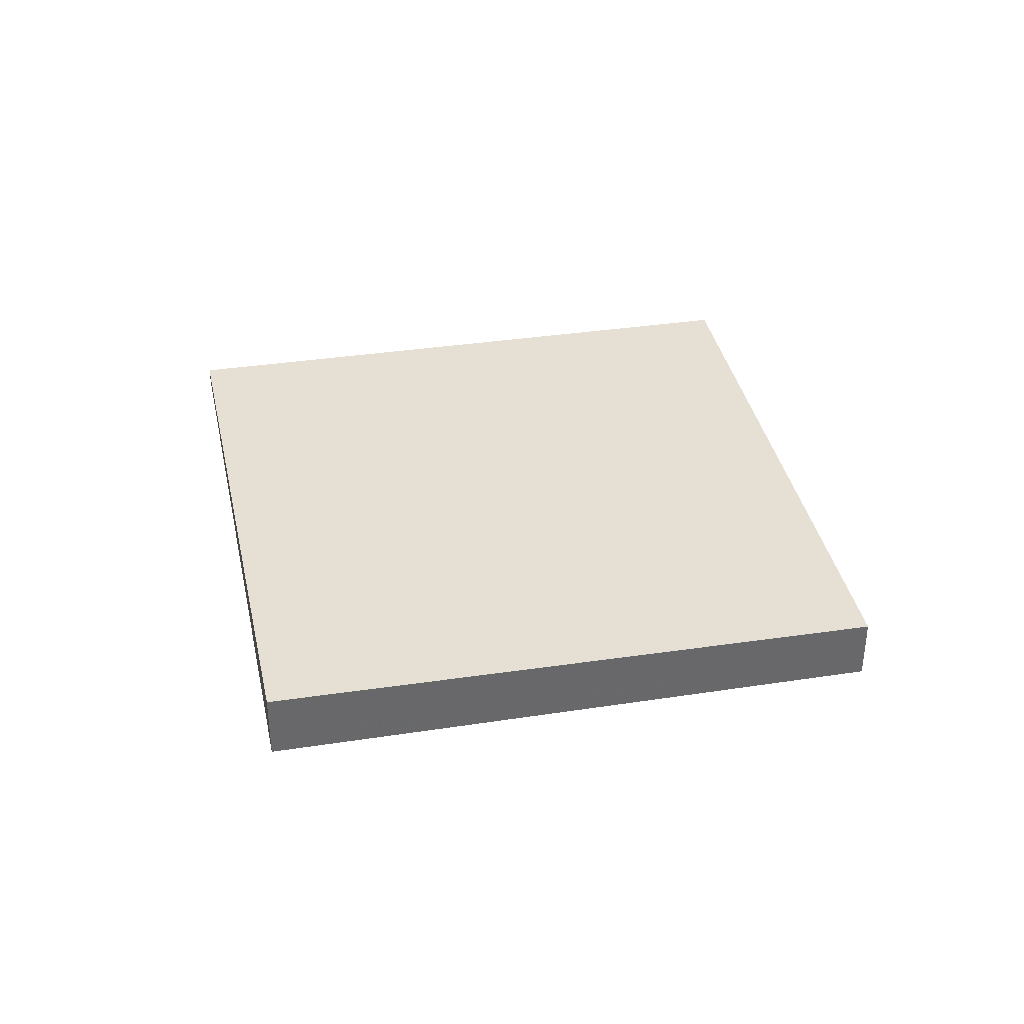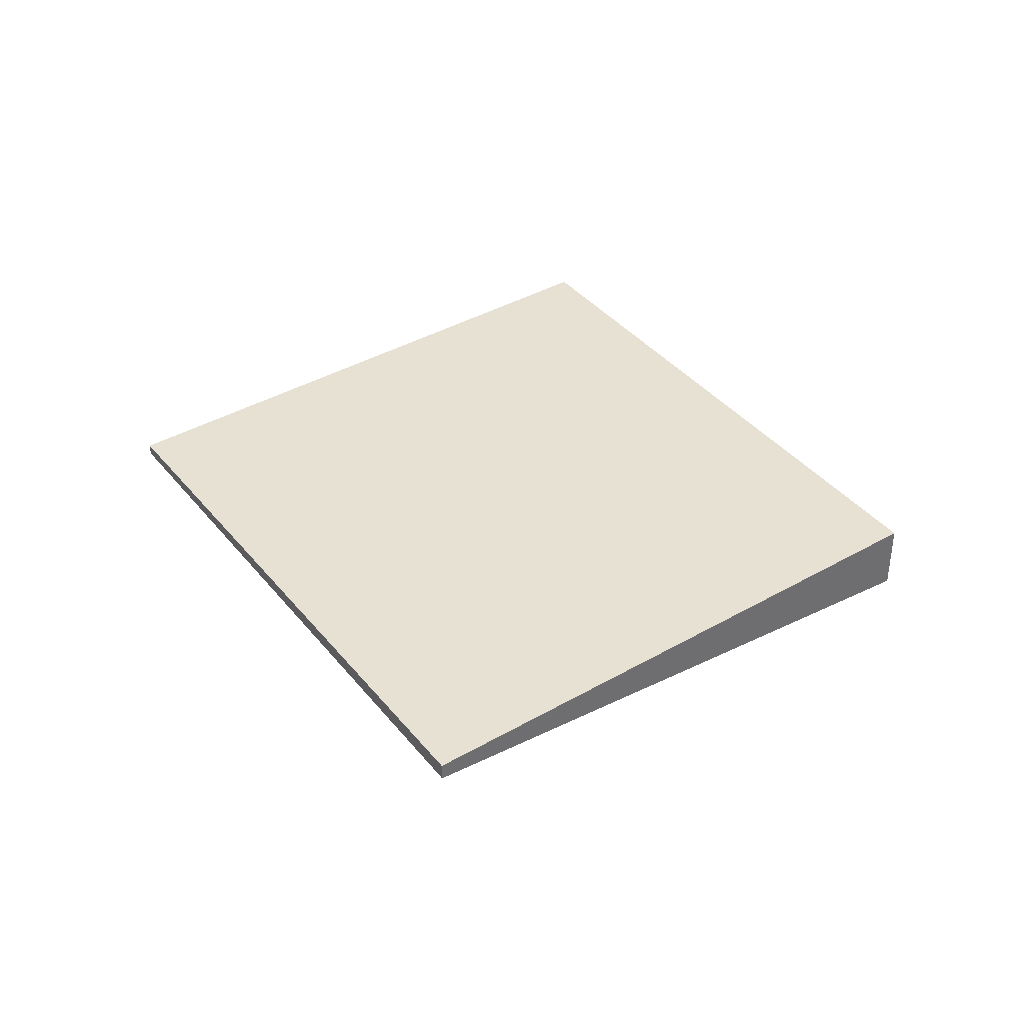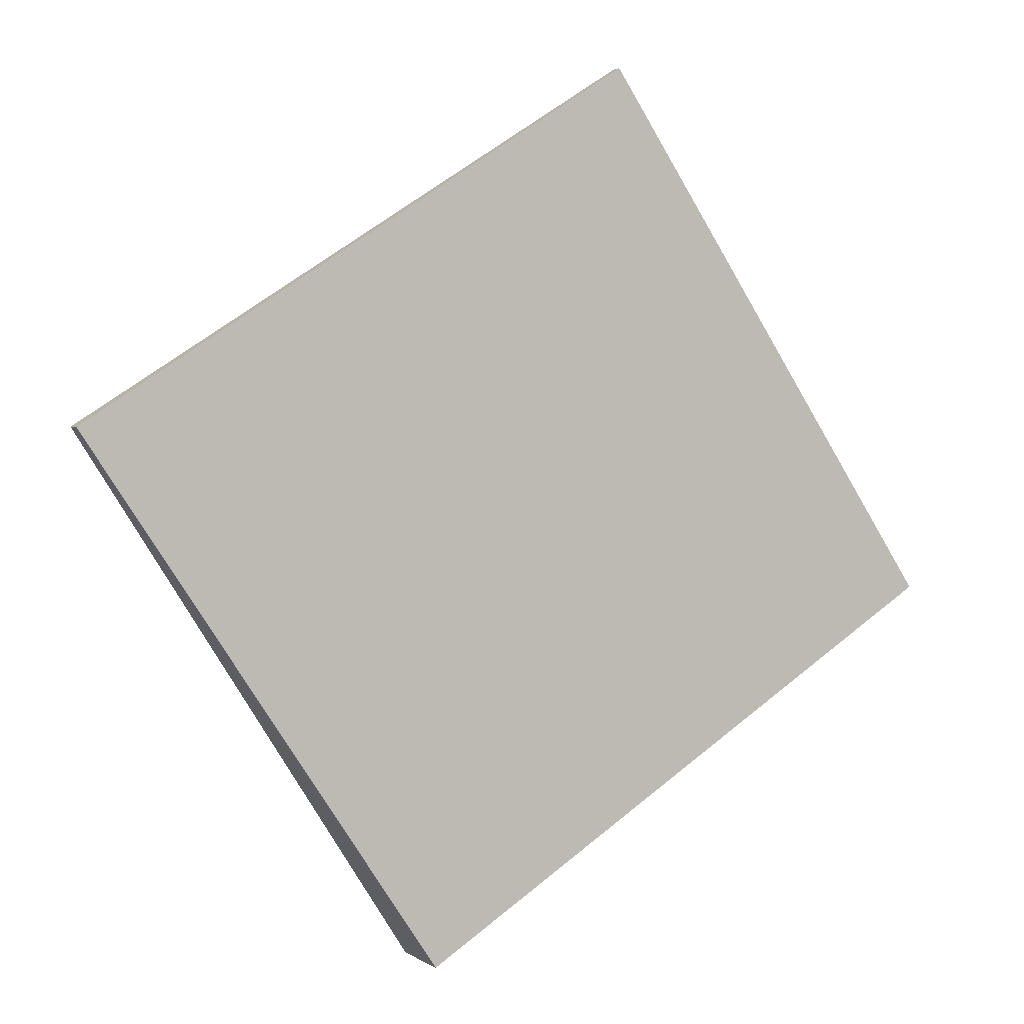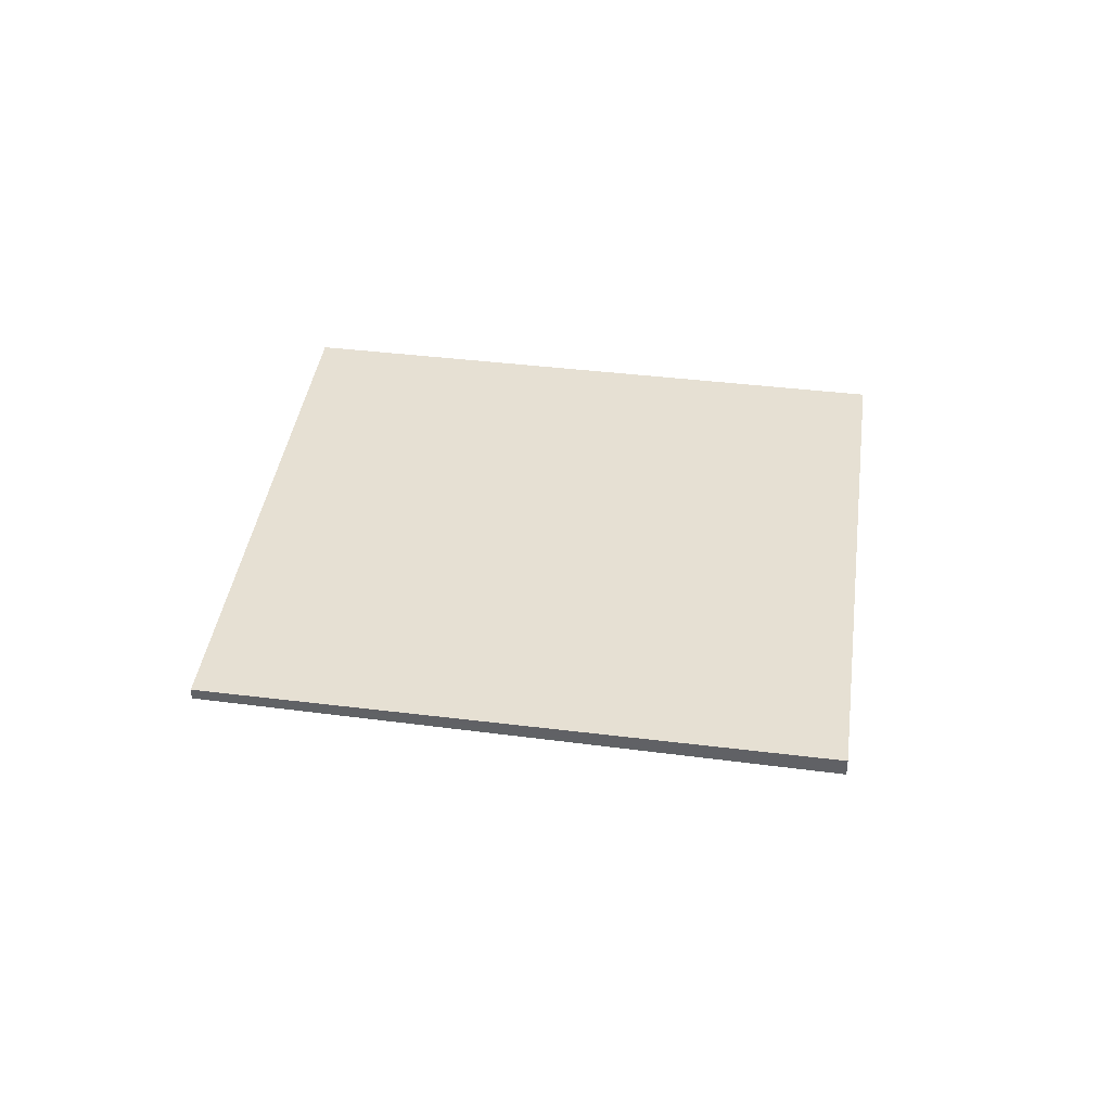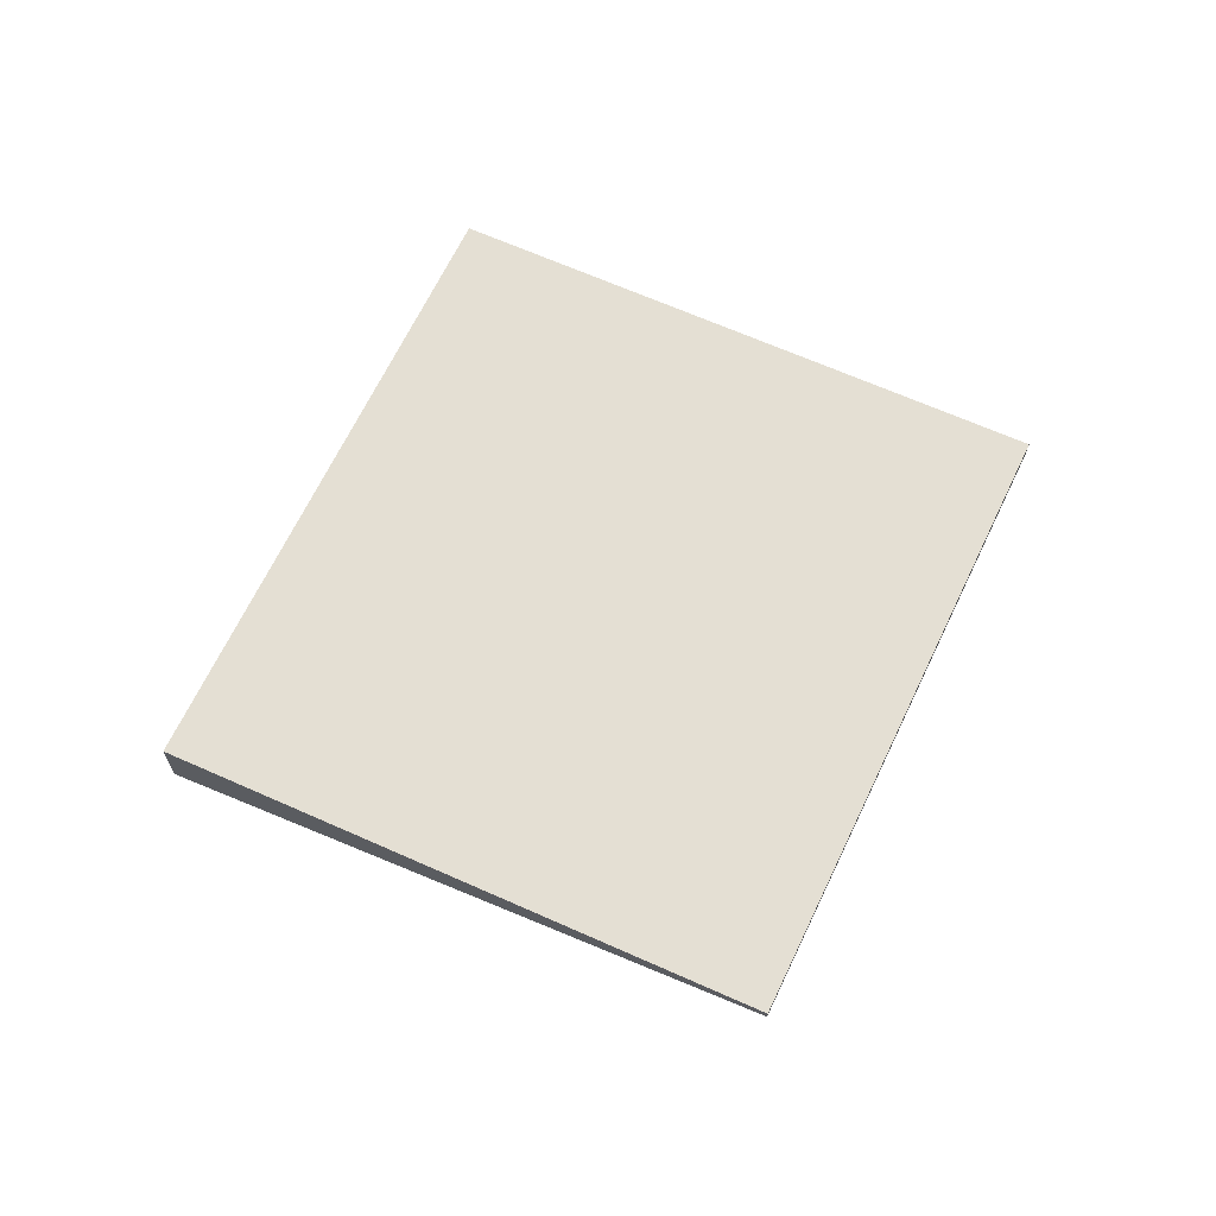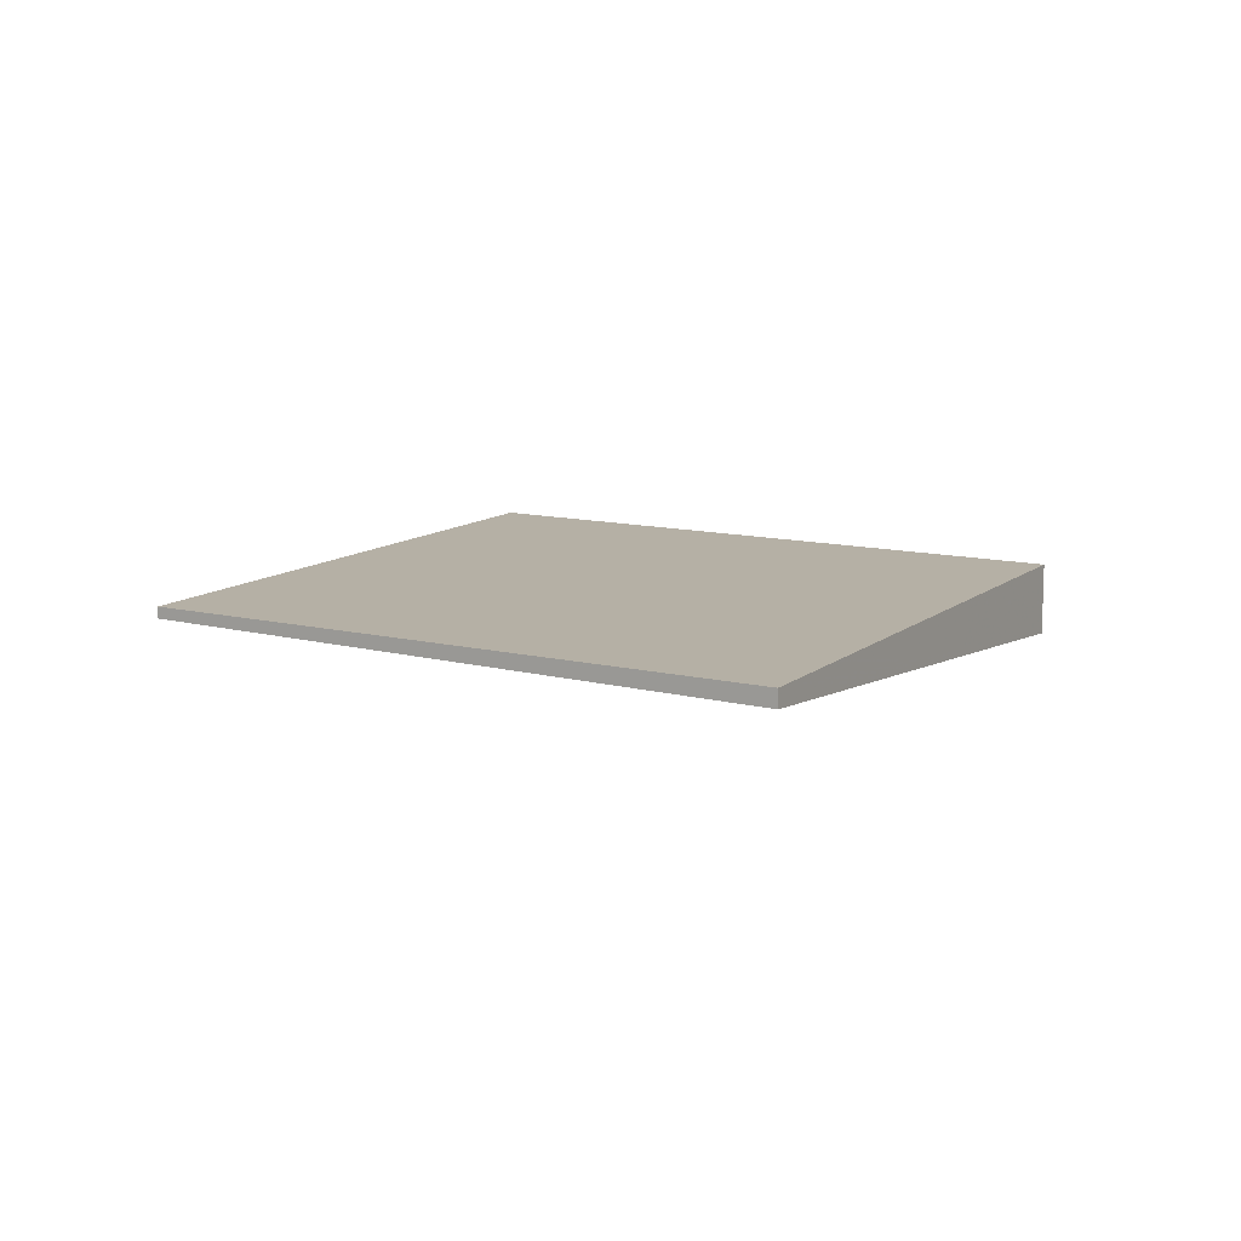
<metadata>
{"format":"obj","ext":"obj","renderer":"f3d","projection":"perspective","resolution":1024,"background":"white","views":[{"elev":37.9,"azim":21.8,"up":"+Z"},{"elev":38.7,"azim":-92.1,"up":"+Z"},{"elev":2.8,"azim":-26.4,"up":"+Y"},{"elev":38.3,"azim":-138.6,"up":"+Z"},{"elev":66.7,"azim":147.9,"up":"+Z"},{"elev":11.7,"azim":-117.0,"up":"+Z"}]}
</metadata>
<code>
v -382 -1967 -0.03917
v -380.8 -1969 -0.2229
v -382.7 -1970 -0.2446
v -383.9 -1968 -0.06077
v -380.8 -1969 -0.2229
v -382 -1967 -0.03917
v -382 -1967 0
v -380.8 -1969 2.776e-17
v -382.7 -1970 -0.2446
v -380.8 -1969 -0.2229
v -380.8 -1969 2.776e-17
v -382.7 -1970 0
v -383.9 -1968 -0.06077
v -382.7 -1970 -0.2446
v -382.7 -1970 0
v -383.9 -1968 0
v -382 -1967 -0.03917
v -383.9 -1968 -0.06077
v -383.9 -1968 0
v -382 -1967 0
v -382 -1967 0
v -380.8 -1969 0
v -382.7 -1970 0
v -383.9 -1968 0
f 2 3 4 1
f 6 7 8 5
f 10 11 12 9
f 14 15 16 13
f 18 19 20 17
f 22 23 24 21

</code>
